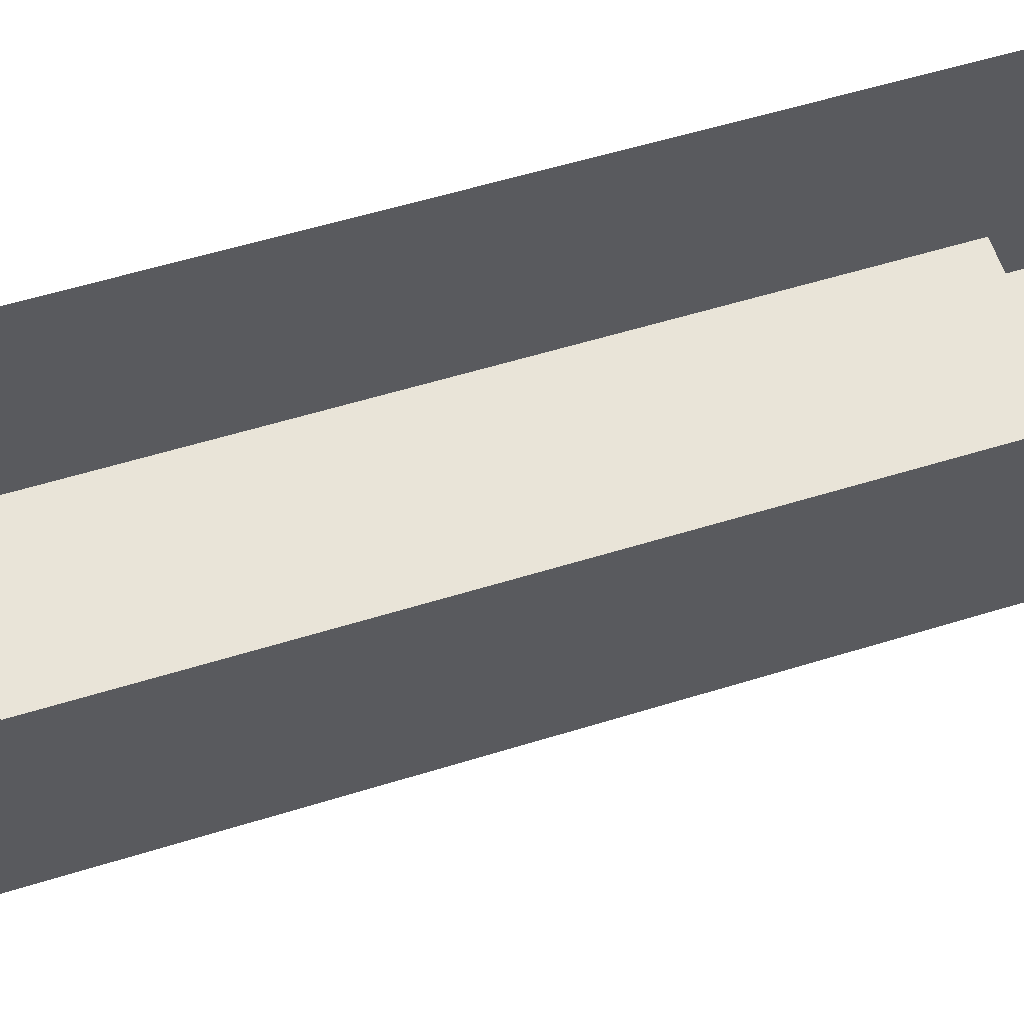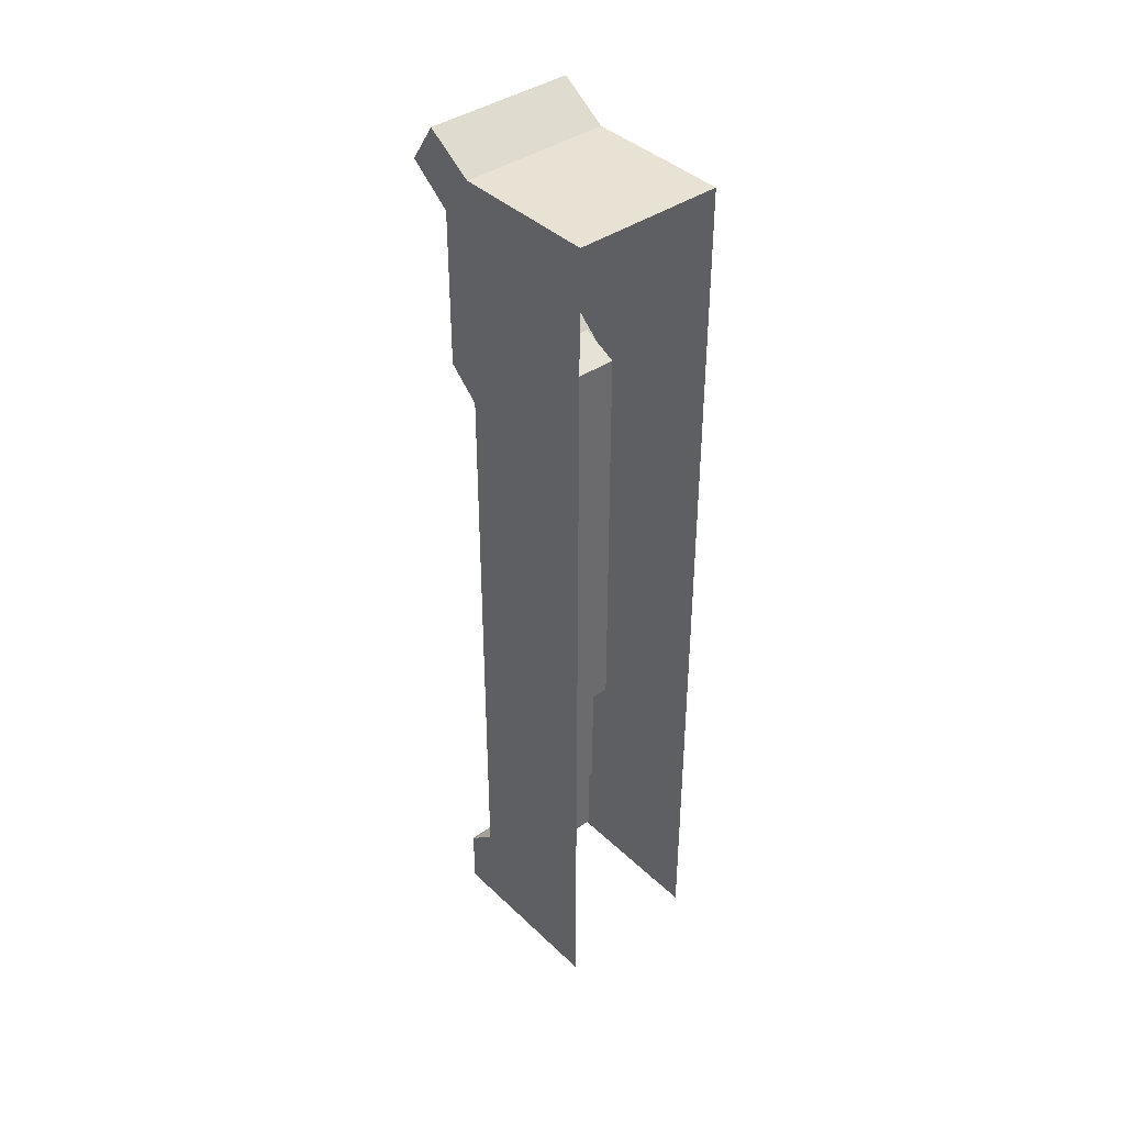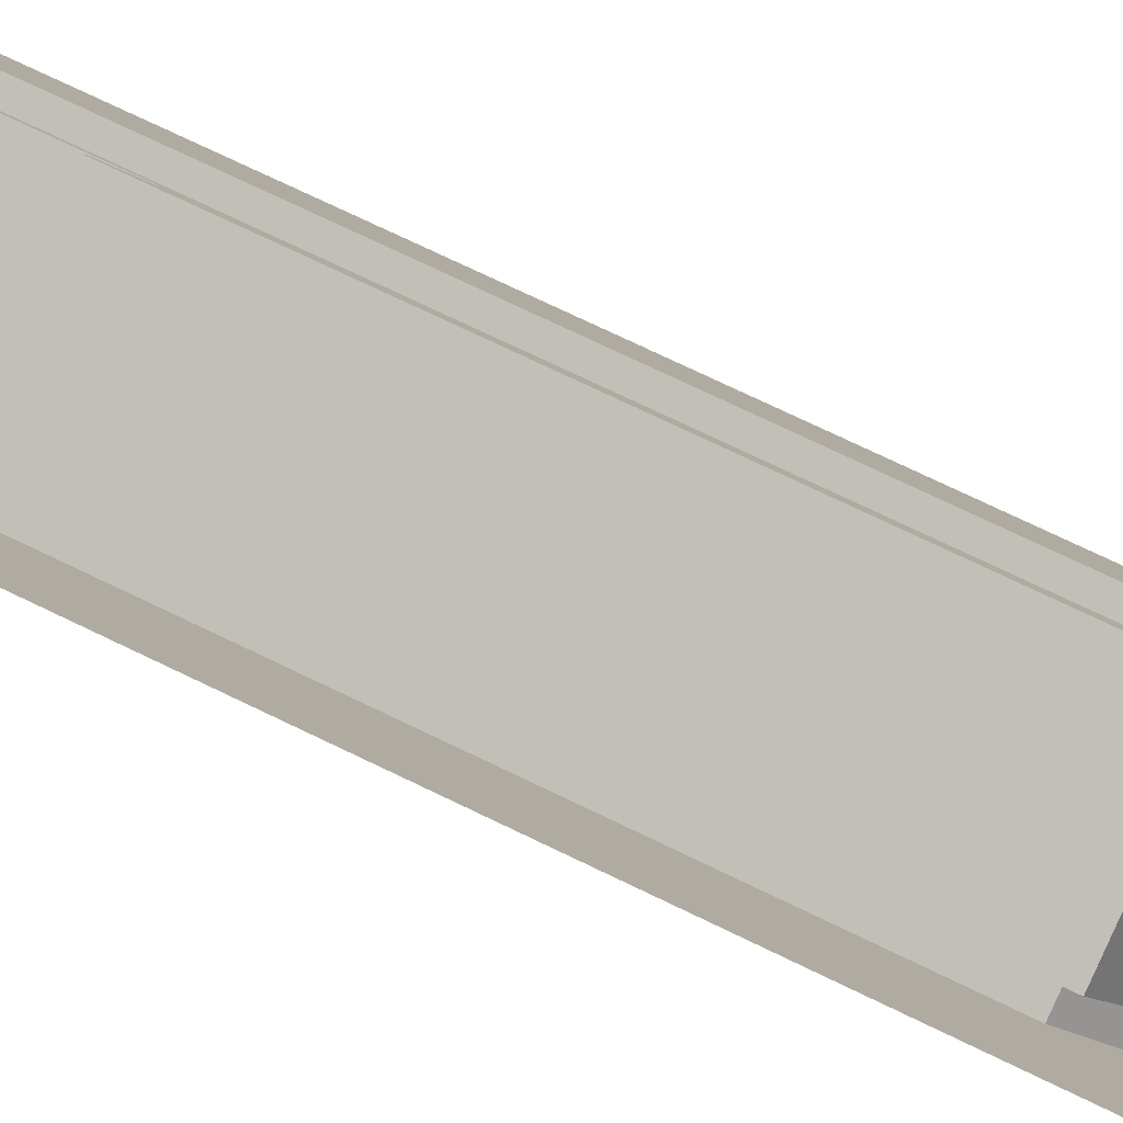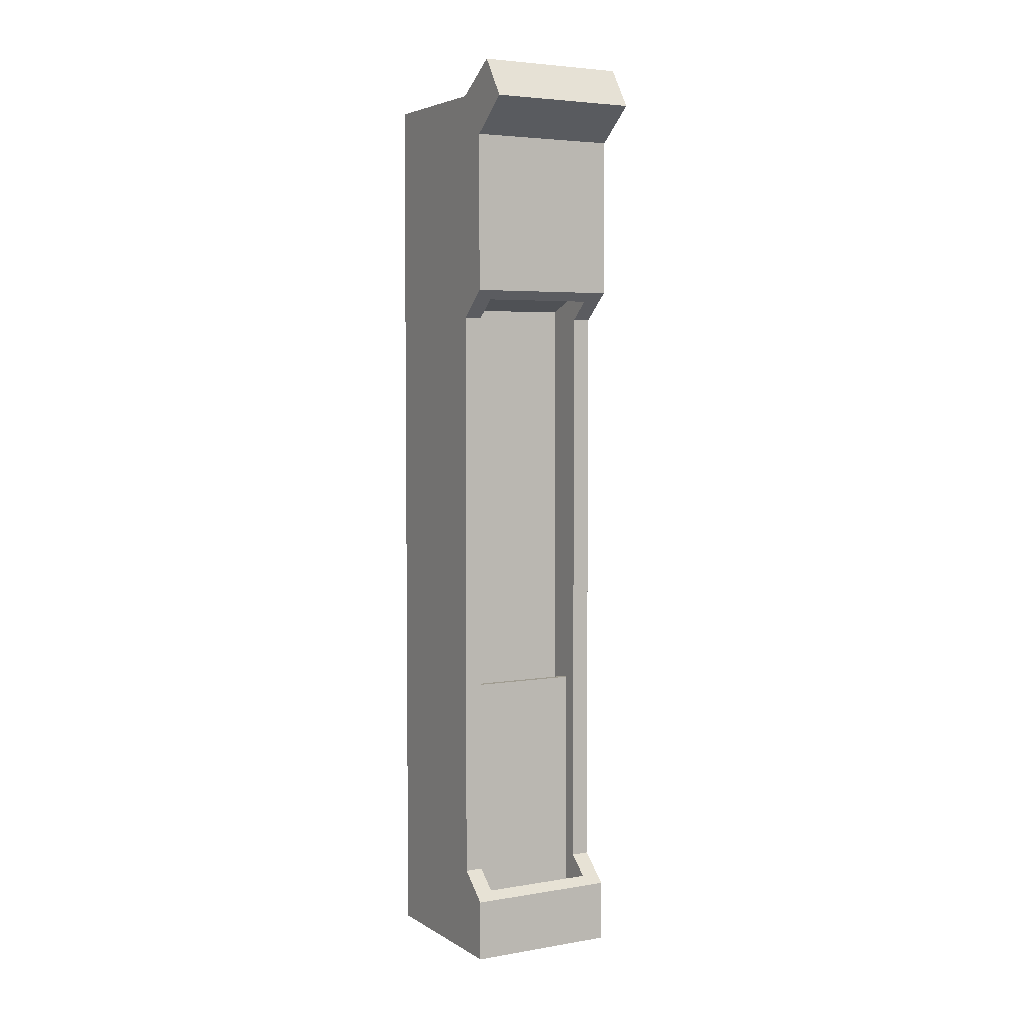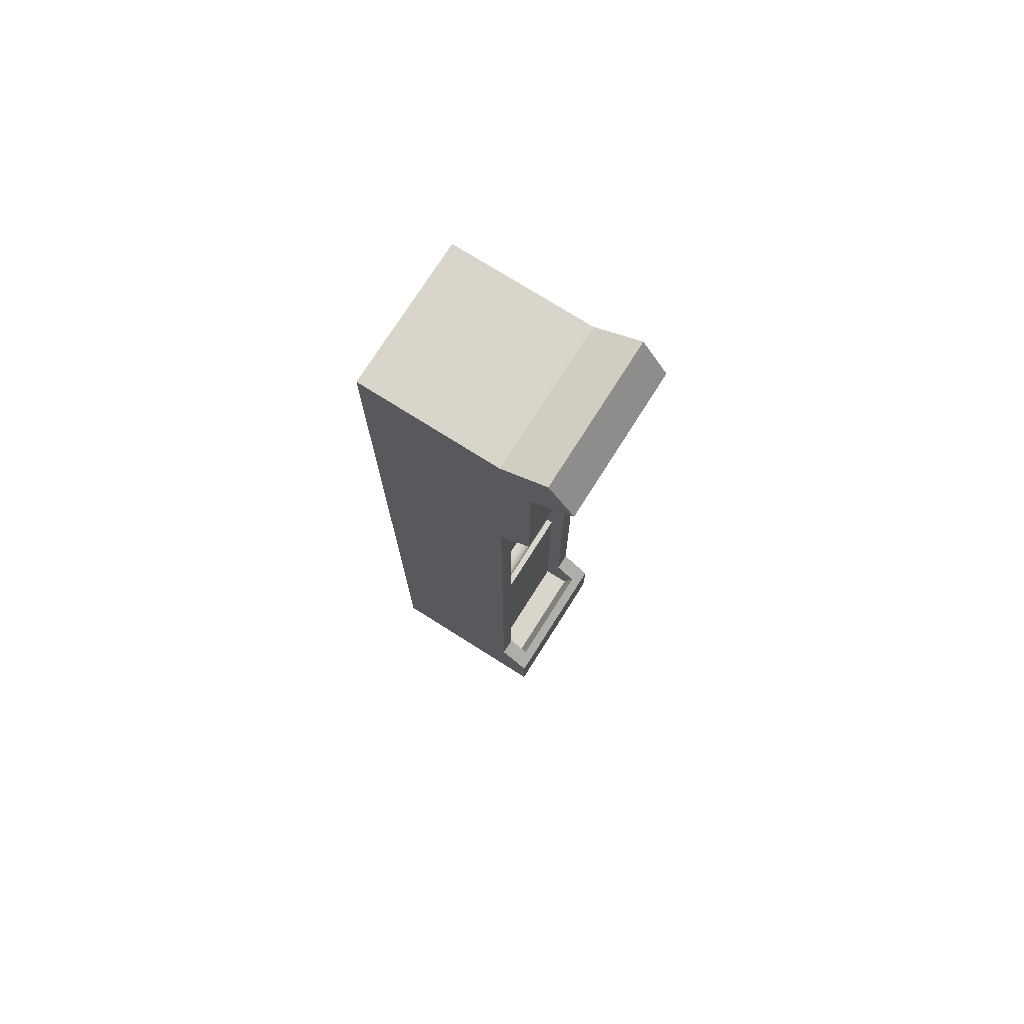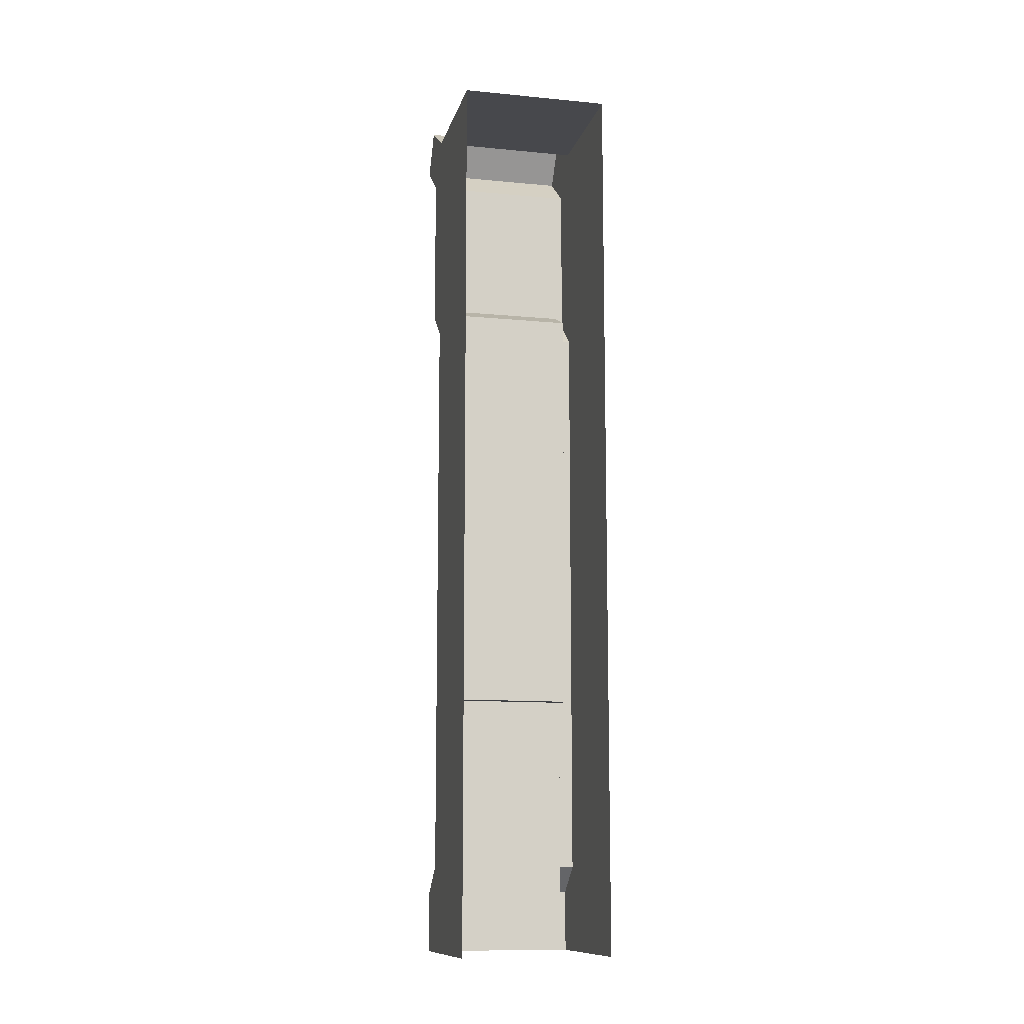
<metadata>
{"format":"obj","ext":"obj","renderer":"f3d","projection":"perspective","resolution":1024,"background":"white","views":[{"elev":40.8,"azim":67.5,"up":"+Z"},{"elev":39.9,"azim":-18.7,"up":"+Y"},{"elev":70.3,"azim":116.2,"up":"+Z"},{"elev":4.3,"azim":172.9,"up":"+Y"},{"elev":74.6,"azim":144.3,"up":"+Y"},{"elev":-11.6,"azim":8.8,"up":"+Y"}]}
</metadata>
<code>
g polySurface299
v 0.1449 -0.3991 0.1992
v 0.02584 -0.3991 0.2474
v 0.02584 -0.3467 0.2474
v 0.1449 -0.3467 0.1992
v 0.1536 -0.1759 0.2615
v 0.06291 -0.1759 0.2982
v 0.06291 0.1859 0.2982
v 0.1536 0.1859 0.2615
v 0.1449 0.2016 0.1992
v 0.02584 0.2016 0.2474
v 0.02584 0.3367 0.2474
v 0.1449 0.3367 0.1992
v 0.03584 0.1781 0.2721
v 0.08206 0.3727 0.3865
v 0.03584 0.3727 0.2721
v 0.02584 0.2016 0.2474
v 0.02584 0.3367 0.2474
v 0.02065 0.3991 0.2345
v 0.01222 0.3652 0.2137
v 0.03584 -0.3242 0.2721
v 0.08206 -0.3991 0.3865
v 0.02584 -0.3467 0.2474
v 0.02584 -0.3991 0.2474
v 0.1549 -0.3242 0.224
v 0.2012 -0.3991 0.3384
v 0.1449 -0.3991 0.1992
v 0.1449 -0.3467 0.1992
v 0.1549 0.1781 0.224
v 0.2012 0.3727 0.3384
v 0.1549 0.3727 0.224
v 0.1449 0.3367 0.1992
v 0.1449 0.2016 0.1992
v 0.1313 0.3652 0.1655
v 0.1398 0.3991 0.1864
v 0.1536 0.1859 0.2615
v 0.06291 0.1859 0.2982
v 0.05141 0.1998 0.2697
v 0.1421 0.1998 0.2331
v 0.02065 0.3991 0.2345
v 0.1398 0.3991 0.1864
v 0.1313 0.3652 0.1655
v 0.01222 0.3652 0.2137
v 0.1449 0.3367 0.1992
v 0.02584 0.3367 0.2474
v 0.01222 0.3652 0.2137
v 0.1313 0.3652 0.1655
v 0.03584 0.3727 0.2721
v 0.1549 0.3727 0.224
v 0.1398 0.3991 0.1864
v 0.02065 0.3991 0.2345
v 0.03584 -0.3242 0.2721
v 0.03584 0.1781 0.2721
v 0.05006 0.1781 0.2664
v 0.05006 -0.3242 0.2664
v 0.1549 0.1781 0.224
v 0.1549 -0.3242 0.224
v 0.1407 -0.3242 0.2297
v 0.1407 0.1781 0.2297
v 0.1549 -0.3242 0.224
v 0.1449 -0.3467 0.1992
v 0.1337 -0.3399 0.2124
v 0.1407 -0.3242 0.2297
v 0.04307 -0.3399 0.2491
v 0.02584 -0.3467 0.2474
v 0.05006 -0.3242 0.2664
v 0.03584 -0.3242 0.2721
v 0.03584 0.1781 0.2721
v 0.02584 0.2016 0.2474
v 0.04331 0.1939 0.2497
v 0.05006 0.1781 0.2664
v 0.134 0.1939 0.213
v 0.1449 0.2016 0.1992
v 0.1407 0.1781 0.2297
v 0.1549 0.1781 0.224
v 0.1337 -0.3399 0.2124
v 0.04307 -0.3399 0.2491
v 0.04646 -0.3706 0.2575
v 0.1371 -0.3706 0.2208
v 0.05006 0.1781 0.2664
v 0.04331 0.1939 0.2497
v 0.05141 0.1998 0.2697
v 0.06291 0.1859 0.2982
v 0.05494 -0.1565 0.2784
v 0.05006 -0.3242 0.2664
v 0.05494 -0.3706 0.2784
v 0.04307 -0.3399 0.2491
v 0.04646 -0.3706 0.2575
v 0.05693 -0.1565 0.2834
v 0.05892 -0.1759 0.2883
v 0.06291 -0.1759 0.2982
v 0.04331 0.1939 0.2497
v 0.134 0.1939 0.213
v 0.1421 0.1998 0.2331
v 0.05141 0.1998 0.2697
v 0.134 0.1939 0.213
v 0.1407 0.1781 0.2297
v 0.1536 0.1859 0.2615
v 0.1421 0.1998 0.2331
v 0.1476 -0.1565 0.2467
v 0.1536 -0.1759 0.2615
v 0.1496 -0.1759 0.2517
v 0.1456 -0.1565 0.2418
v 0.1456 -0.3706 0.2418
v 0.1407 -0.3242 0.2297
v 0.1371 -0.3706 0.2208
v 0.1337 -0.3399 0.2124
v 0.1456 -0.3706 0.2418
v 0.05494 -0.3706 0.2784
v 0.05494 -0.1565 0.2784
v 0.1456 -0.1565 0.2418
v 0.06291 -0.1759 0.2982
v 0.1536 -0.1759 0.2615
v 0.1496 -0.1759 0.2517
v 0.05892 -0.1759 0.2883
v 0.1476 -0.1565 0.2467
v 0.05693 -0.1565 0.2834
v 0.05693 -0.1565 0.2834
v 0.1476 -0.1565 0.2467
v 0.1456 -0.1565 0.2418
v 0.05494 -0.1565 0.2784
v 0.05494 -0.3706 0.2784
v 0.1456 -0.3706 0.2418
v 0.1371 -0.3706 0.2208
v 0.04646 -0.3706 0.2575
v 0.1549 0.3727 0.224
v 0.03584 0.3727 0.2721
v 0.08206 0.3727 0.3865
v 0.2012 0.3727 0.3384
f 1 2 3
f 1 3 4
f 5 6 7
f 5 7 8
f 9 10 11
f 9 11 12
f 13 14 15
f 16 13 15
f 16 15 17
f 15 18 17
f 17 18 19
f 20 14 13
f 20 21 14
f 21 20 22
f 21 22 23
f 24 25 26
f 24 26 27
f 28 25 24
f 28 29 25
f 29 28 30
f 28 31 30
f 28 32 31
f 30 31 33
f 30 33 34
f 35 36 37
f 35 37 38
f 39 40 41
f 39 41 42
f 43 44 45
f 43 45 46
f 47 48 49
f 47 49 50
f 51 52 53
f 51 53 54
f 55 56 57
f 55 57 58
f 59 60 61
f 59 61 62
f 60 63 61
f 60 64 63
f 64 65 63
f 64 66 65
f 67 68 69
f 67 69 70
f 68 71 69
f 68 72 71
f 72 73 71
f 72 74 73
f 75 76 77
f 75 77 78
f 79 80 81
f 79 81 82
f 82 83 79
f 84 79 83
f 84 83 85
f 86 84 85
f 86 85 87
f 82 88 83
f 82 89 88
f 82 90 89
f 91 92 93
f 91 93 94
f 95 96 97
f 95 97 98
f 99 97 96
f 100 97 99
f 100 99 101
f 99 96 102
f 96 103 102
f 96 104 103
f 104 105 103
f 104 106 105
f 107 108 109
f 107 109 110
f 111 112 113
f 111 113 114
f 114 113 115
f 114 115 116
f 117 118 119
f 117 119 120
f 121 122 123
f 121 123 124
f 125 126 127
f 125 127 128

</code>
